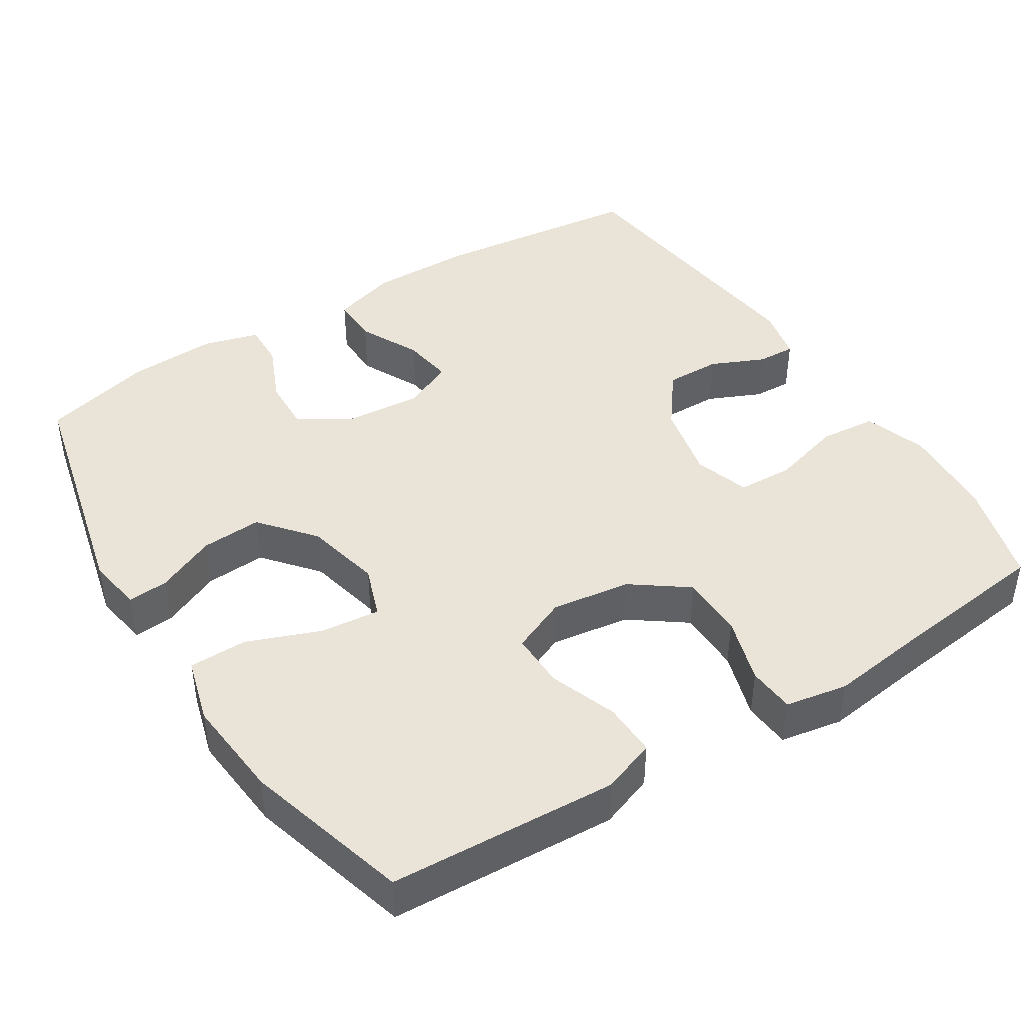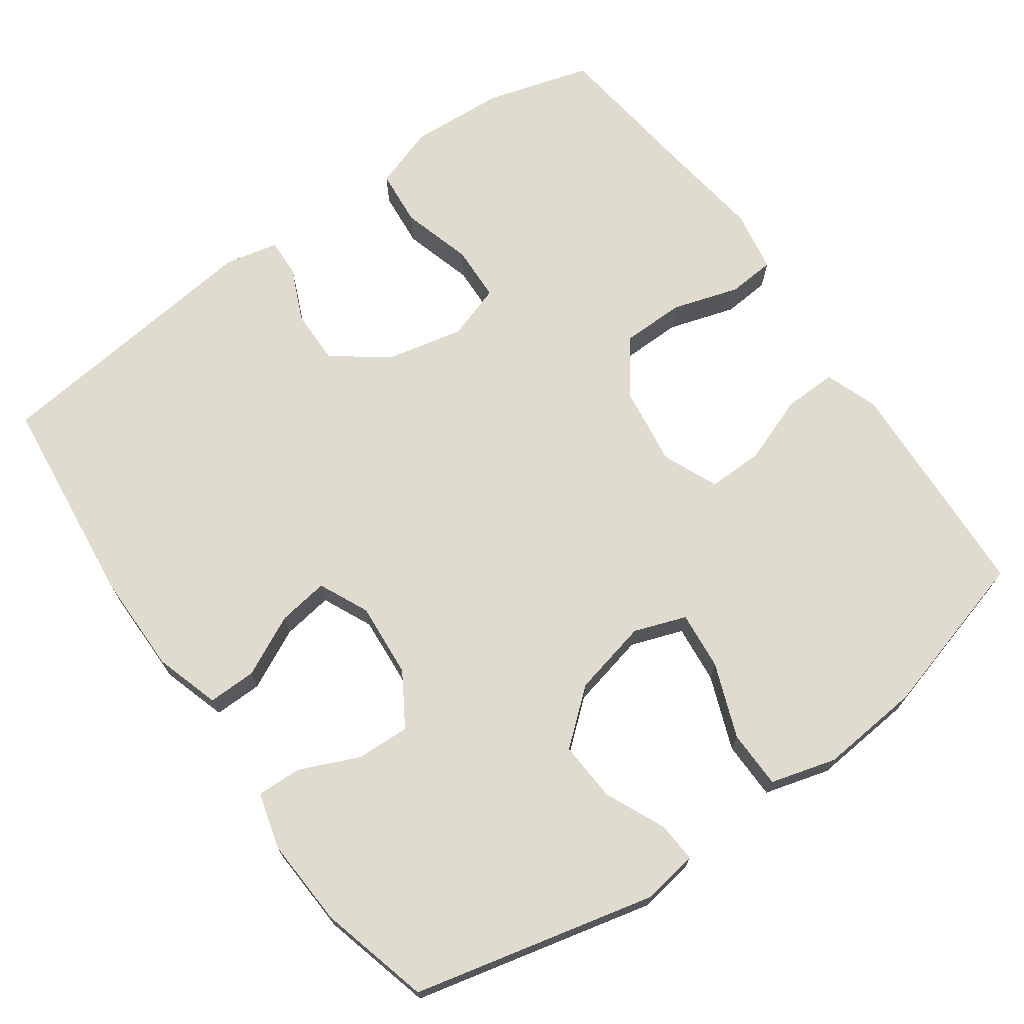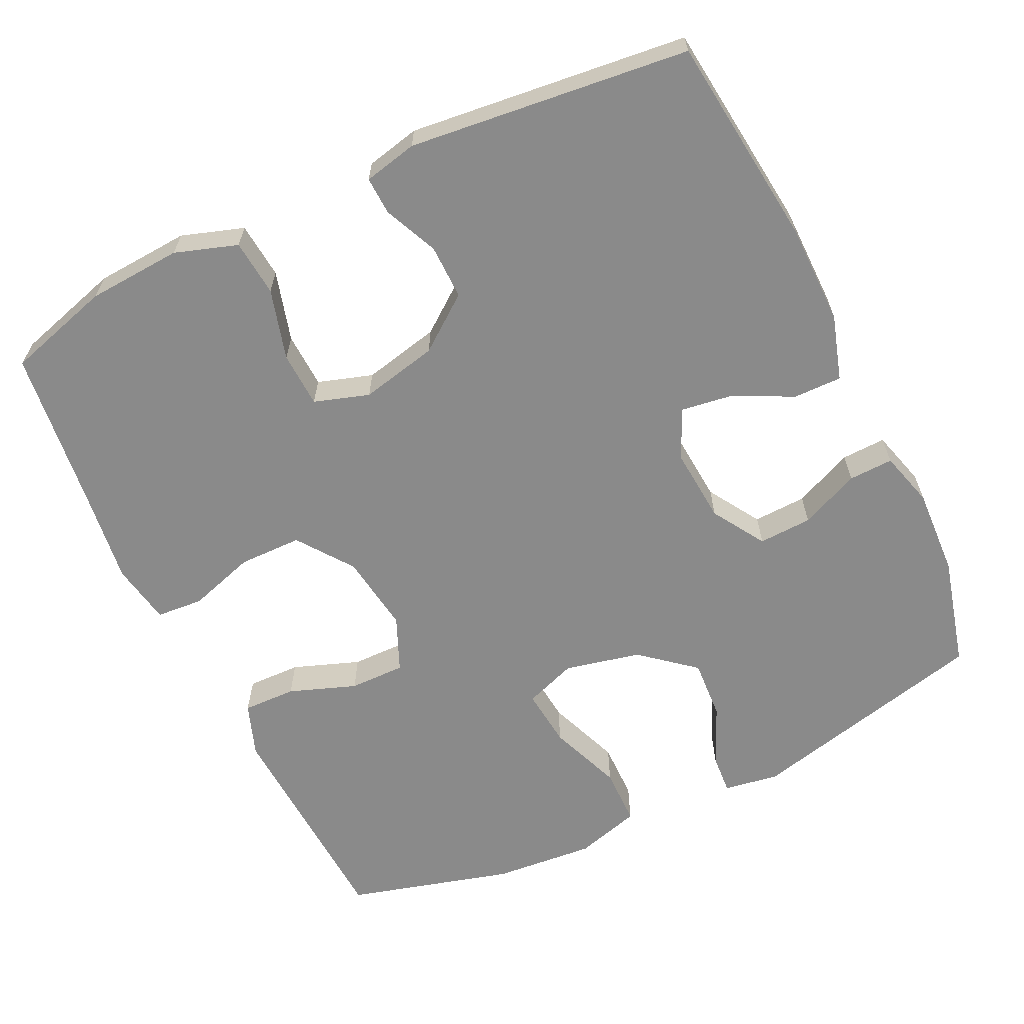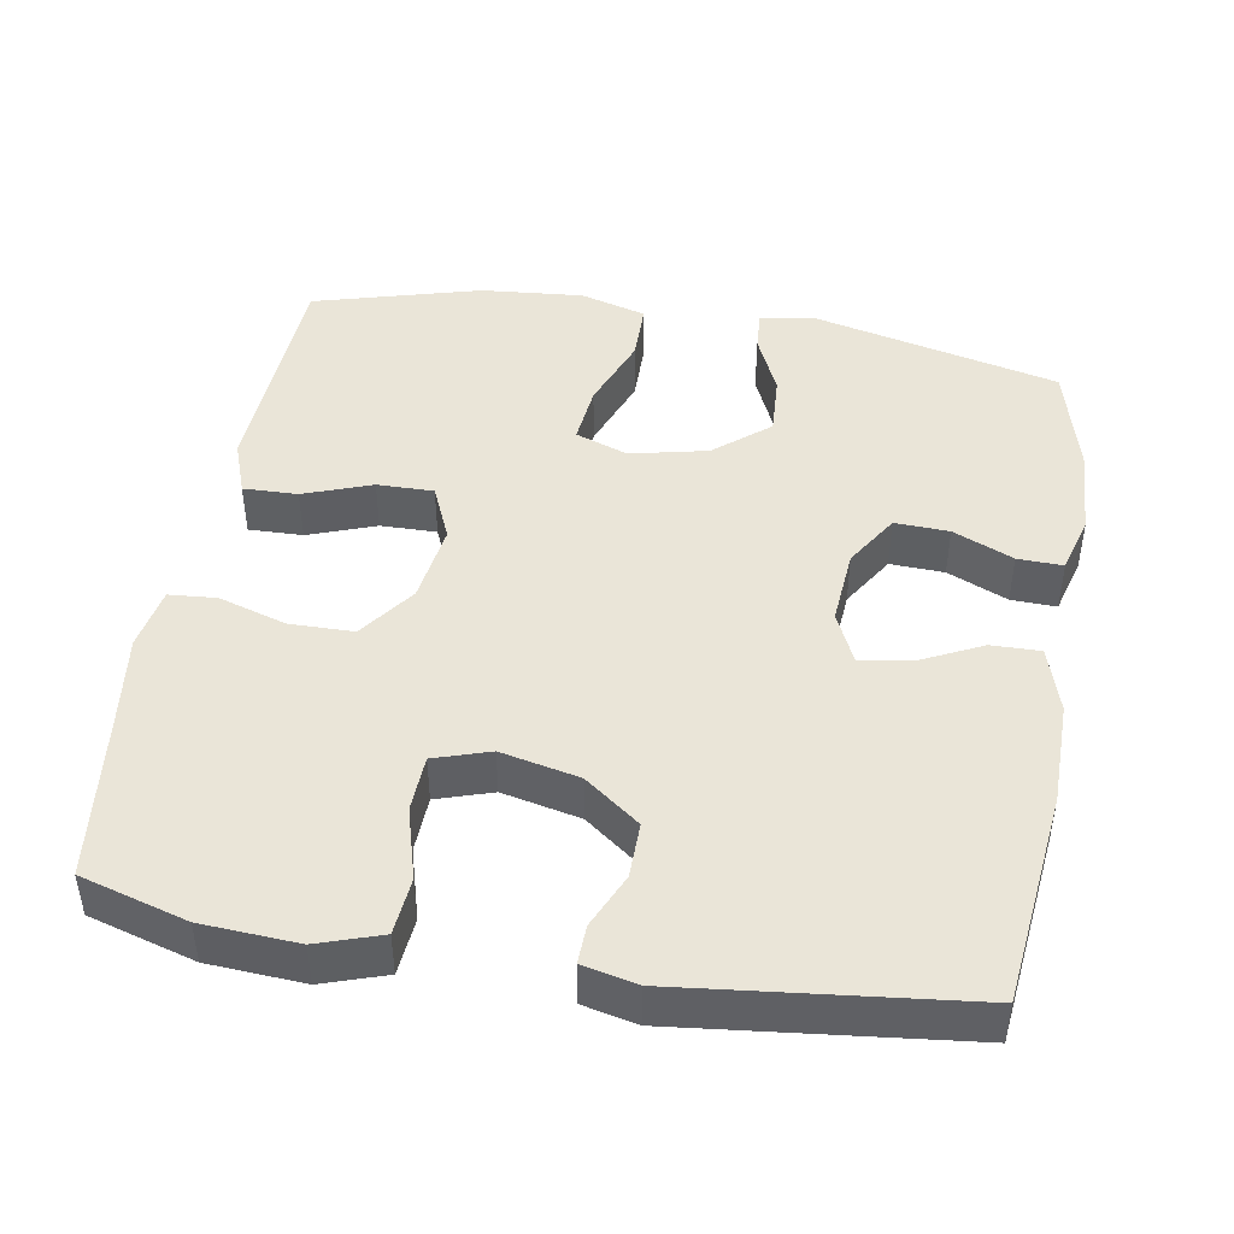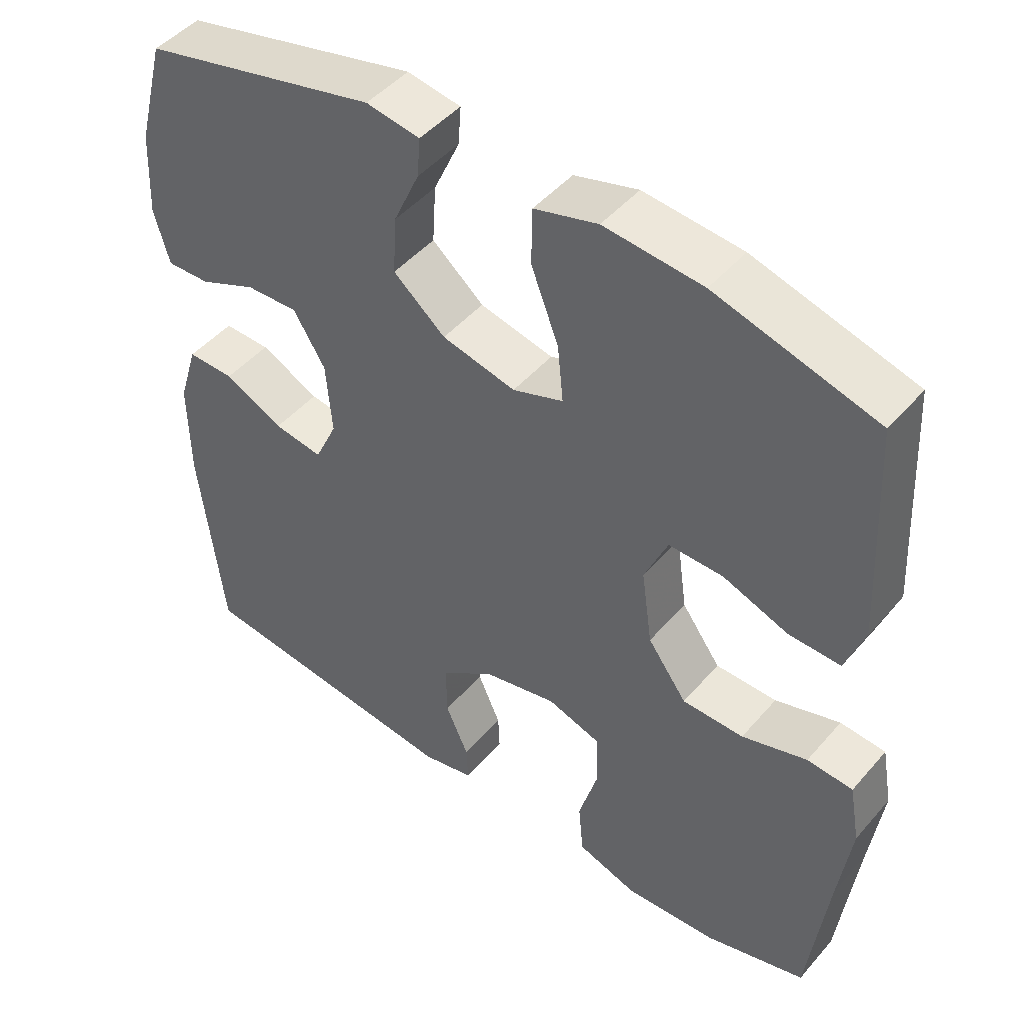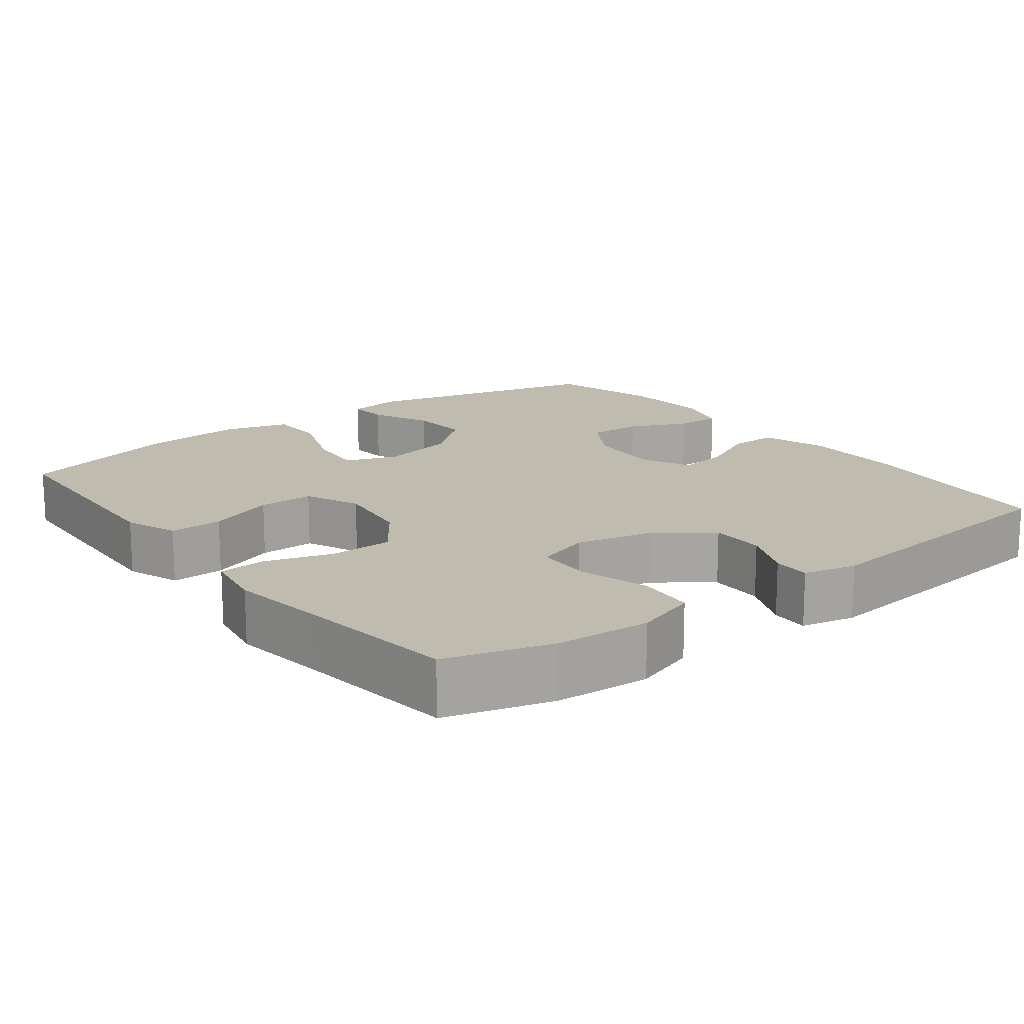
<metadata>
{"format":"obj","ext":"obj","renderer":"f3d","projection":"perspective","resolution":1024,"background":"white","views":[{"elev":43.3,"azim":57.7,"up":"+Y"},{"elev":70.5,"azim":-35.5,"up":"+Y"},{"elev":-63.4,"azim":-154.3,"up":"+Y"},{"elev":45.3,"azim":-170.3,"up":"+Y"},{"elev":47.1,"azim":38.4,"up":"+Z"},{"elev":16.1,"azim":142.5,"up":"+Y"}]}
</metadata>
<code>
v 0.5 0.07 0.5
v 0.51 0.07 0.309
v 0.516 0.07 0.195
v 0.49 0.07 0.123
v 0.418 0.07 0.125
v 0.328 0.07 0.158
v 0.253 0.07 0.159
v 0.221 0.07 0.085
v 0.236 0.07 -0.021
v 0.29 0.07 -0.095
v 0.375 0.07 -0.096
v 0.465 0.07 -0.068
v 0.528 0.07 -0.073
v 0.543 0.07 -0.156
v 0.526 0.07 -0.284
v 0.5 0.07 -0.5
v 0.359 0.07 -0.541
v 0.232 0.07 -0.549
v 0.148 0.07 -0.521
v 0.141 0.07 -0.445
v 0.168 0.07 -0.35
v 0.165 0.07 -0.275
v 0.091 0.07 -0.251
v -0.013 0.07 -0.274
v -0.086 0.07 -0.329
v -0.085 0.07 -0.403
v -0.053 0.07 -0.475
v -0.051 0.07 -0.526
v -0.123 0.07 -0.542
v -0.5 0.07 -0.5
v -0.532 0.07 -0.216
v -0.533 0.07 -0.079
v -0.506 0.07 0.009
v -0.441 0.07 0.008
v -0.359 0.07 -0.032
v -0.291 0.07 -0.042
v -0.26 0.07 0.025
v -0.268 0.07 0.126
v -0.312 0.07 0.197
v -0.384 0.07 0.194
v -0.464 0.07 0.159
v -0.524 0.07 0.157
v -0.545 0.07 0.232
v -0.539 0.07 0.351
v -0.5 0.07 0.5
v -0.174 0.07 0.578
v -0.1 0.07 0.566
v -0.104 0.07 0.512
v -0.14 0.07 0.432
v -0.145 0.07 0.351
v -0.073 0.07 0.291
v 0.029 0.07 0.268
v 0.099 0.07 0.293
v 0.091 0.07 0.372
v 0.053 0.07 0.471
v 0.054 0.07 0.549
v 0.142 0.07 0.574
v 0.278 0.07 0.562
v 0.5 0 0.5
v 0.51 0 0.309
v 0.516 0 0.195
v 0.49 0 0.123
v 0.418 0 0.125
v 0.328 0 0.158
v 0.253 0 0.159
v 0.221 0 0.085
v 0.236 0 -0.021
v 0.29 0 -0.095
v 0.375 0 -0.096
v 0.465 0 -0.068
v 0.528 0 -0.073
v 0.543 0 -0.156
v 0.526 0 -0.284
v 0.5 0 -0.5
v 0.359 0 -0.541
v 0.232 0 -0.549
v 0.148 0 -0.521
v 0.141 0 -0.445
v 0.168 0 -0.35
v 0.165 0 -0.275
v 0.091 0 -0.251
v -0.013 0 -0.274
v -0.086 0 -0.329
v -0.085 0 -0.403
v -0.053 0 -0.475
v -0.051 0 -0.526
v -0.123 0 -0.542
v -0.5 0 -0.5
v -0.532 0 -0.216
v -0.533 0 -0.079
v -0.506 0 0.009
v -0.441 0 0.008
v -0.359 0 -0.032
v -0.291 0 -0.042
v -0.26 0 0.025
v -0.268 0 0.126
v -0.312 0 0.197
v -0.384 0 0.194
v -0.464 0 0.159
v -0.524 0 0.157
v -0.545 0 0.232
v -0.539 0 0.351
v -0.5 0 0.5
v -0.174 0 0.578
v -0.1 0 0.566
v -0.104 0 0.512
v -0.14 0 0.432
v -0.145 0 0.351
v -0.073 0 0.291
v 0.029 0 0.268
v 0.099 0 0.293
v 0.091 0 0.372
v 0.053 0 0.471
v 0.054 0 0.549
v 0.142 0 0.574
v 0.278 0 0.562
f 57 58 1 2
f 54 55 56 57
f 53 54 57 2
f 52 53 2 3
f 46 47 48 49
f 46 49 50
f 45 46 50
f 44 45 50 51
f 40 41 42 43
f 39 40 43 44
f 32 33 34 35
f 32 35 36
f 31 32 36
f 30 31 36
f 29 30 36 37
f 26 27 28 29
f 25 26 29 37
f 18 19 20 21
f 18 21 22
f 15 16 17 18
f 15 18 22
f 14 15 22 23
f 11 12 13 14
f 10 11 14 23
f 3 4 5 6
f 52 3 6 7
f 39 44 51 52
f 38 39 52 7
f 24 25 37 38
f 24 38 7 8
f 9 10 23 24
f 8 9 24
f 60 59 116 115
f 115 114 113 112
f 60 115 112 111
f 61 60 111 110
f 107 106 105 104
f 108 107 104
f 108 104 103
f 109 108 103 102
f 101 100 99 98
f 102 101 98 97
f 93 92 91 90
f 94 93 90
f 94 90 89
f 94 89 88
f 95 94 88 87
f 87 86 85 84
f 95 87 84 83
f 79 78 77 76
f 80 79 76
f 76 75 74 73
f 80 76 73
f 81 80 73 72
f 72 71 70 69
f 81 72 69 68
f 64 63 62 61
f 65 64 61 110
f 110 109 102 97
f 65 110 97 96
f 96 95 83 82
f 66 65 96 82
f 82 81 68 67
f 82 67 66
f 1 59 60 2
f 2 60 61 3
f 3 61 62 4
f 4 62 63 5
f 5 63 64 6
f 6 64 65 7
f 7 65 66 8
f 8 66 67 9
f 9 67 68 10
f 10 68 69 11
f 11 69 70 12
f 12 70 71 13
f 13 71 72 14
f 14 72 73 15
f 15 73 74 16
f 16 74 75 17
f 17 75 76 18
f 18 76 77 19
f 19 77 78 20
f 20 78 79 21
f 21 79 80 22
f 22 80 81 23
f 23 81 82 24
f 24 82 83 25
f 25 83 84 26
f 26 84 85 27
f 27 85 86 28
f 28 86 87 29
f 29 87 88 30
f 30 88 89 31
f 31 89 90 32
f 32 90 91 33
f 33 91 92 34
f 34 92 93 35
f 35 93 94 36
f 36 94 95 37
f 37 95 96 38
f 38 96 97 39
f 39 97 98 40
f 40 98 99 41
f 41 99 100 42
f 42 100 101 43
f 43 101 102 44
f 44 102 103 45
f 45 103 104 46
f 46 104 105 47
f 47 105 106 48
f 48 106 107 49
f 49 107 108 50
f 50 108 109 51
f 51 109 110 52
f 52 110 111 53
f 53 111 112 54
f 54 112 113 55
f 55 113 114 56
f 56 114 115 57
f 57 115 116 58
f 58 116 59 1

</code>
